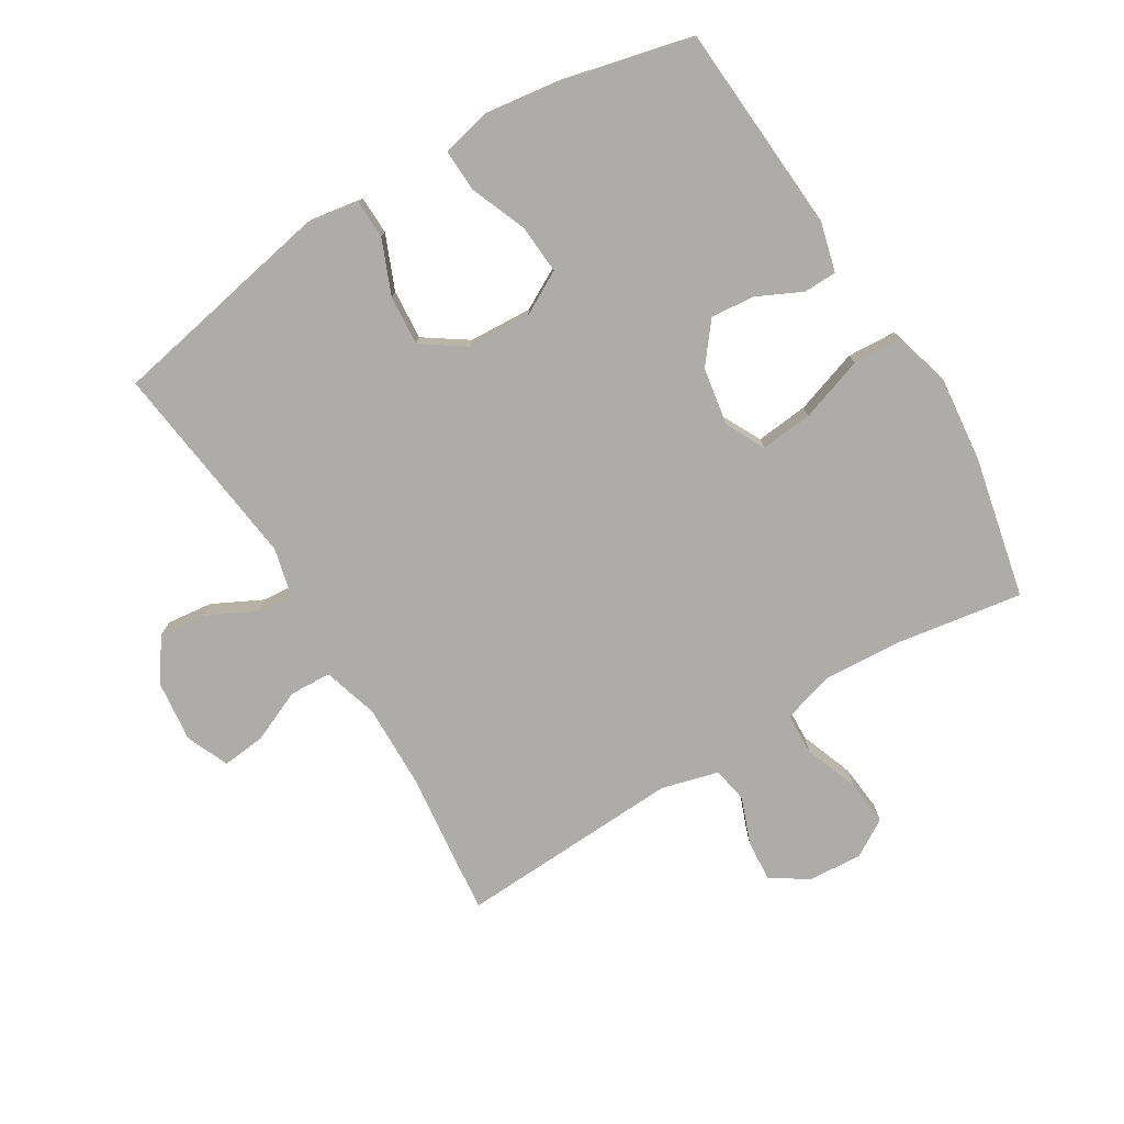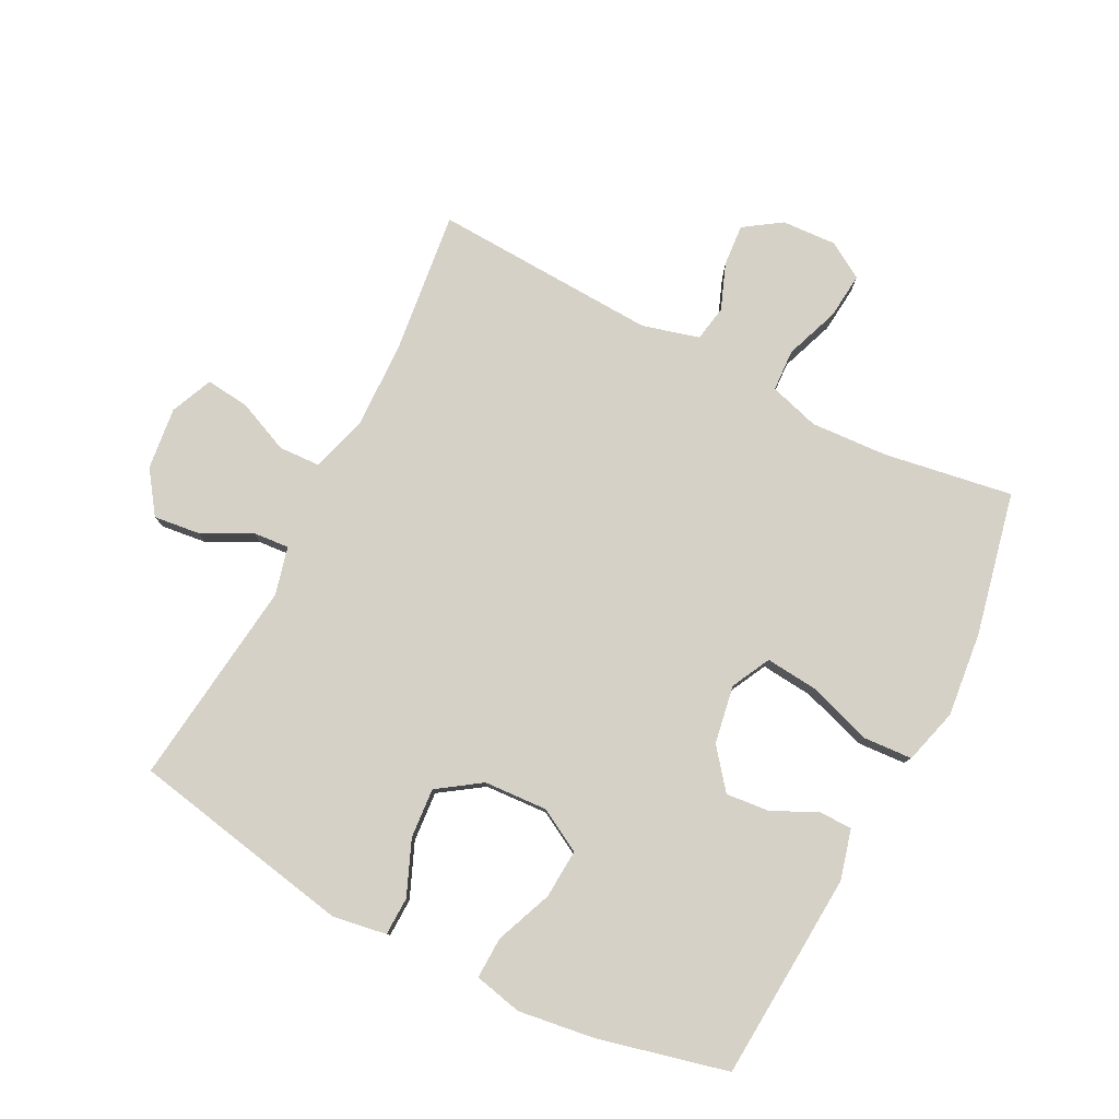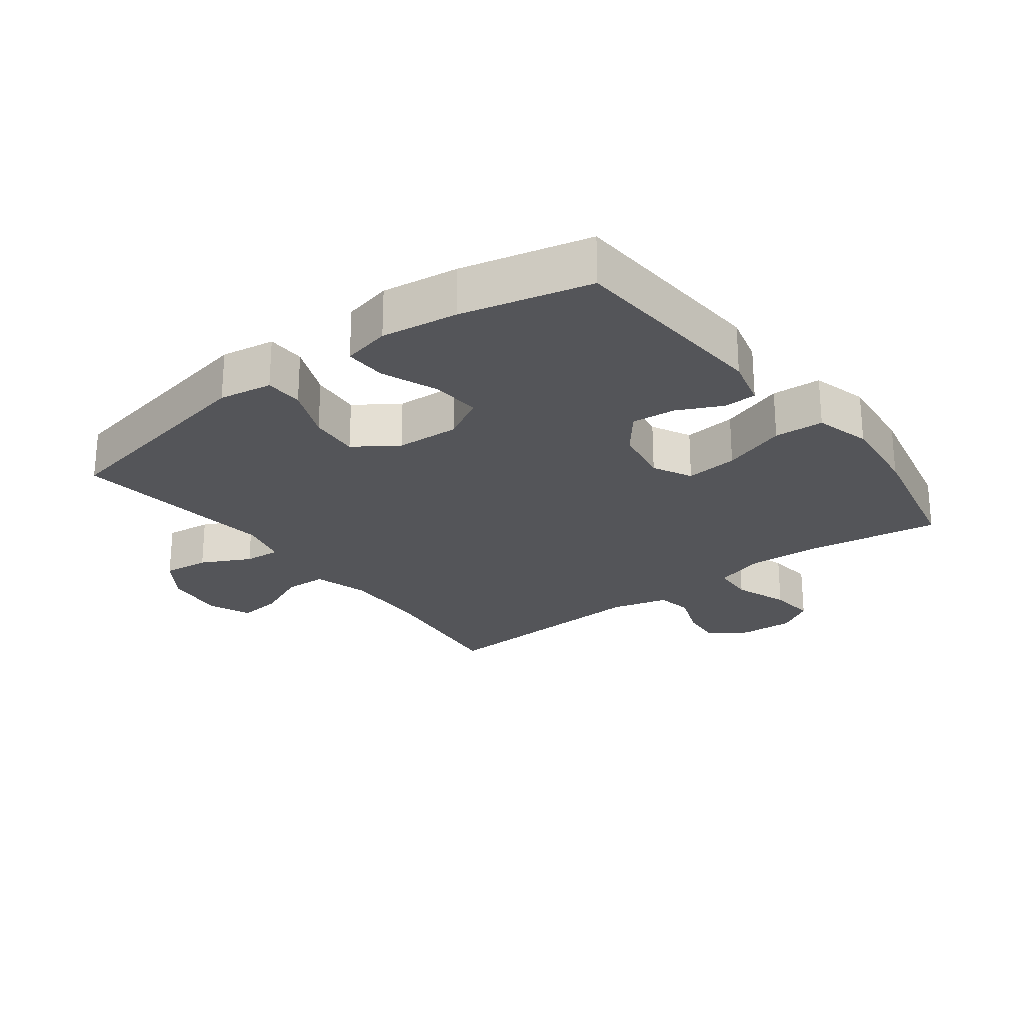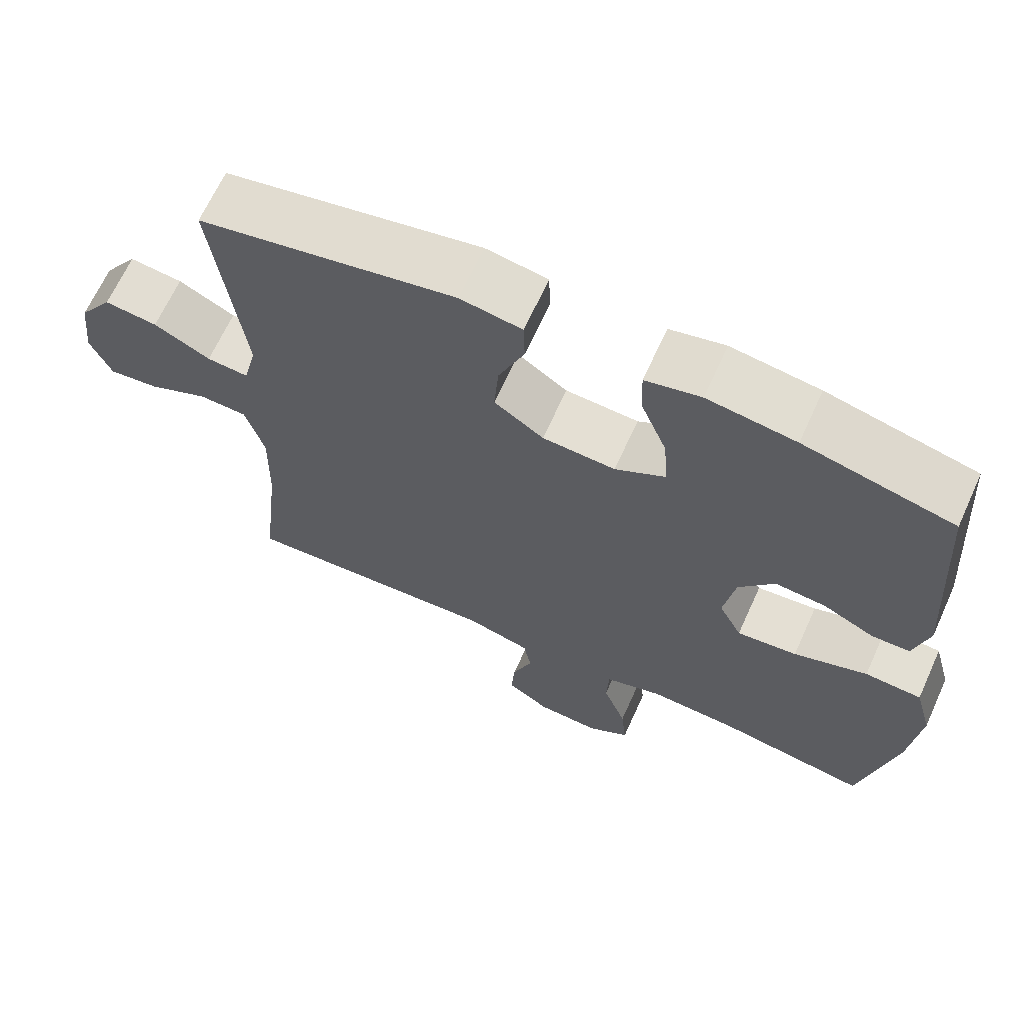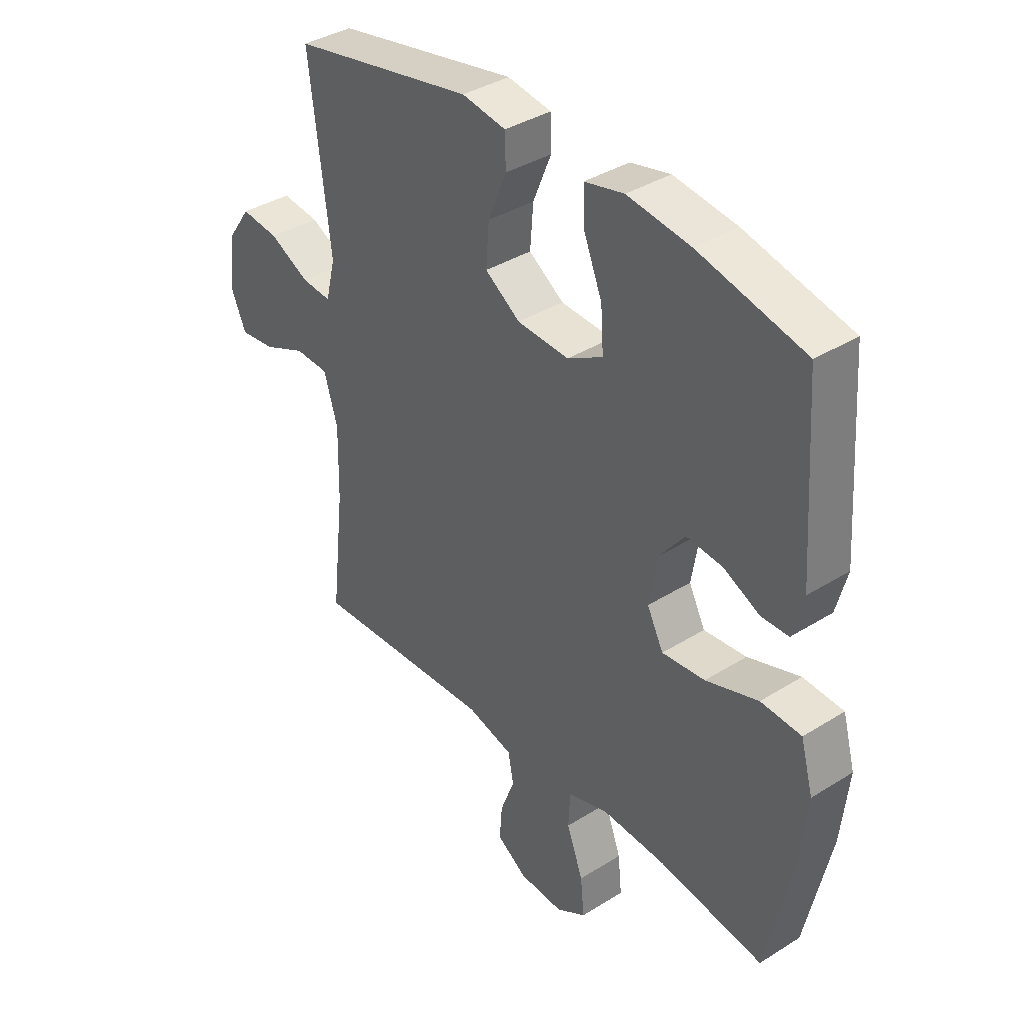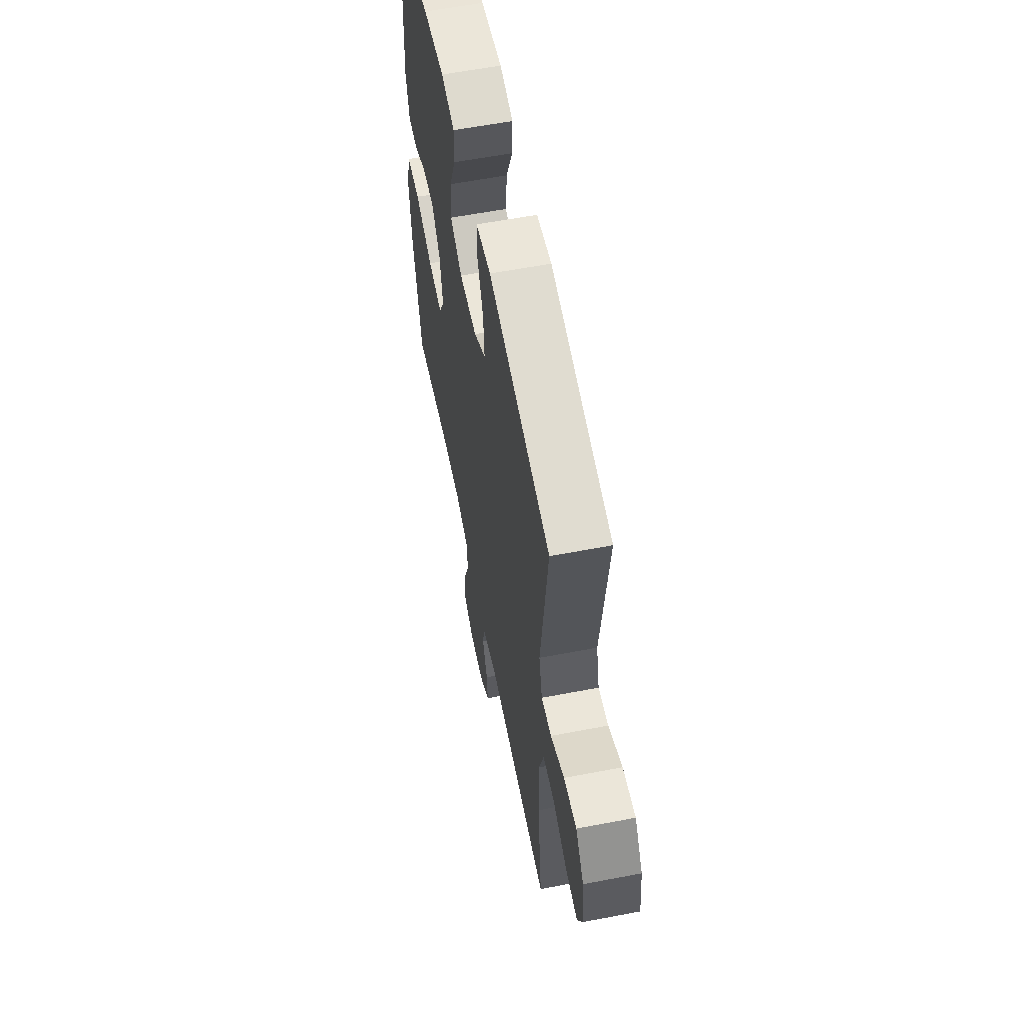
<metadata>
{"format":"obj","ext":"obj","renderer":"f3d","projection":"perspective","resolution":1024,"background":"white","views":[{"elev":-76.7,"azim":31.3,"up":"+Y"},{"elev":79.4,"azim":27.0,"up":"+Y"},{"elev":-24.8,"azim":37.1,"up":"+Y"},{"elev":66.2,"azim":24.4,"up":"+Z"},{"elev":37.4,"azim":51.2,"up":"+Z"},{"elev":59.3,"azim":-101.2,"up":"+Z"}]}
</metadata>
<code>
o path1796
v 0.573 0.0375 -0.2565
v 0.5873 0.0375 -0.1212
v 0.5628 0.0375 -0.03281
v 0.4842 0.0375 -0.02811
v 0.382 0.0375 -0.06241
v 0.2985 0.0375 -0.07066
v 0.2666 0.0375 -0.008711
v 0.2823 0.0375 0.08395
v 0.3322 0.0375 0.1469
v 0.402 0.0375 0.1403
v 0.4733 0.0375 0.1061
v 0.5262 0.0375 0.1072
v 0.547 0.0375 0.1867
v 0.5242 0.0375 0.519
v 0.3175 0.0375 0.5684
v 0.1952 0.0375 0.5853
v 0.1184 0.0375 0.568
v 0.1208 0.0375 0.5015
v 0.1572 0.0375 0.4113
v 0.1626 0.0375 0.3326
v 0.09346 0.0375 0.2943
v -0.007462 0.0375 0.2999
v -0.07602 0.0375 0.3465
v -0.06989 0.0375 0.4264
v -0.03421 0.0375 0.5127
v -0.03597 0.0375 0.574
v -0.1215 0.0375 0.5879
v -0.4777 0.0375 0.519
v -0.4368 0.0375 0.1882
v -0.4557 0.0375 0.1121
v -0.5134 0.0375 0.1168
v -0.5918 0.0375 0.1565
v -0.6655 0.0375 0.165
v -0.7122 0.0375 0.09828
v -0.7235 0.0375 -0.000941
v -0.6941 0.0375 -0.06802
v -0.625 0.0375 -0.06042
v -0.5415 0.0375 -0.02402
v -0.475 0.0375 -0.02673
v -0.4486 0.0375 -0.1154
v -0.4516 0.0375 -0.2527
v -0.4777 0.0375 -0.4827
v -0.1201 0.0375 -0.4649
v -0.02964 0.0375 -0.4891
v -0.0191 0.0375 -0.546
v -0.04687 0.0375 -0.619
v -0.05193 0.0375 -0.6852
v 0.007202 0.0375 -0.7246
v 0.09388 0.0375 -0.7292
v 0.152 0.0375 -0.6941
v 0.1446 0.0375 -0.6206
v 0.1125 0.0375 -0.5343
v 0.1157 0.0375 -0.4675
v 0.1955 0.0375 -0.4434
v 0.3184 0.0375 -0.4502
v 0.5242 0.0375 -0.4827
v 0.573 -0.0375 -0.2565
v 0.5873 -0.0375 -0.1212
v 0.5628 -0.0375 -0.03281
v 0.4842 -0.0375 -0.02811
v 0.382 -0.0375 -0.06241
v 0.2985 -0.0375 -0.07066
v 0.2666 -0.0375 -0.008711
v 0.2823 -0.0375 0.08395
v 0.3322 -0.0375 0.1469
v 0.402 -0.0375 0.1403
v 0.4733 -0.0375 0.1061
v 0.5262 -0.0375 0.1072
v 0.547 -0.0375 0.1867
v 0.5242 -0.0375 0.519
v 0.3175 -0.0375 0.5684
v 0.1952 -0.0375 0.5853
v 0.1184 -0.0375 0.568
v 0.1208 -0.0375 0.5015
v 0.1572 -0.0375 0.4113
v 0.1626 -0.0375 0.3326
v 0.09346 -0.0375 0.2943
v -0.007462 -0.0375 0.2999
v -0.07602 -0.0375 0.3465
v -0.06989 -0.0375 0.4264
v -0.03421 -0.0375 0.5127
v -0.03597 -0.0375 0.574
v -0.1215 -0.0375 0.5879
v -0.4777 -0.0375 0.519
v -0.4368 -0.0375 0.1882
v -0.4557 -0.0375 0.1121
v -0.5134 -0.0375 0.1168
v -0.5918 -0.0375 0.1565
v -0.6655 -0.0375 0.165
v -0.7122 -0.0375 0.09828
v -0.7235 -0.0375 -0.000941
v -0.6941 -0.0375 -0.06802
v -0.625 -0.0375 -0.06042
v -0.5415 -0.0375 -0.02402
v -0.475 -0.0375 -0.02673
v -0.4486 -0.0375 -0.1154
v -0.4516 -0.0375 -0.2527
v -0.4777 -0.0375 -0.4827
v -0.1201 -0.0375 -0.4649
v -0.02964 -0.0375 -0.4891
v -0.0191 -0.0375 -0.546
v -0.04687 -0.0375 -0.619
v -0.05193 -0.0375 -0.6852
v 0.007202 -0.0375 -0.7246
v 0.09388 -0.0375 -0.7292
v 0.152 -0.0375 -0.6941
v 0.1446 -0.0375 -0.6206
v 0.1125 -0.0375 -0.5343
v 0.1157 -0.0375 -0.4675
v 0.1955 -0.0375 -0.4434
v 0.3184 -0.0375 -0.4502
v 0.5242 -0.0375 -0.4827
v -0.03597 0.0375 0.574
v -0.03597 0.0375 0.574
v -0.1215 0.0375 0.5879
v 0.3175 0.0375 0.5684
v 0.1952 0.0375 0.5853
v 0.1184 0.0375 0.568
v 0.1184 0.0375 0.568
v -0.03421 0.0375 0.5127
v 0.1208 0.0375 0.5015
v 0.5242 0.0375 0.519
v 0.5242 0.0375 0.519
v -0.4777 0.0375 0.519
v -0.4777 0.0375 0.519
v -0.06989 0.0375 0.4264
v 0.1572 0.0375 0.4113
v -0.07602 0.0375 0.3465
v 0.1626 0.0375 0.3326
v 0.1626 0.0375 0.3326
v -0.007462 0.0375 0.2999
v 0.09346 0.0375 0.2943
v -0.4368 0.0375 0.1882
v 0.547 0.0375 0.1867
v -0.4557 0.0375 0.1121
v -0.4557 0.0375 0.1121
v 0.5262 0.0375 0.1072
v 0.5262 0.0375 0.1072
v 0.3322 0.0375 0.1469
v 0.402 0.0375 0.1403
v -0.5918 0.0375 0.1565
v -0.6655 0.0375 0.165
v -0.6655 0.0375 0.165
v -0.7122 0.0375 0.09828
v -0.5134 0.0375 0.1168
v 0.2823 0.0375 0.08395
v 0.4733 0.0375 0.1061
v -0.7235 0.0375 -0.000941
v 0.2666 0.0375 -0.008711
v -0.6941 0.0375 -0.06802
v -0.6941 0.0375 -0.06802
v 0.2985 0.0375 -0.07066
v 0.2985 0.0375 -0.07066
v -0.5415 0.0375 -0.02402
v -0.475 0.0375 -0.02673
v -0.475 0.0375 -0.02673
v -0.625 0.0375 -0.06042
v -0.4486 0.0375 -0.1154
v 0.5628 0.0375 -0.03281
v 0.5628 0.0375 -0.03281
v 0.4842 0.0375 -0.02811
v 0.382 0.0375 -0.06241
v 0.5873 0.0375 -0.1212
v -0.4516 0.0375 -0.2527
v 0.573 0.0375 -0.2565
v 0.1955 0.0375 -0.4434
v 0.3184 0.0375 -0.4502
v 0.1157 0.0375 -0.4675
v 0.1157 0.0375 -0.4675
v -0.4777 0.0375 -0.4827
v -0.4777 0.0375 -0.4827
v -0.1201 0.0375 -0.4649
v 0.5242 0.0375 -0.4827
v 0.5242 0.0375 -0.4827
v -0.02964 0.0375 -0.4891
v -0.02964 0.0375 -0.4891
v 0.1125 0.0375 -0.5343
v -0.0191 0.0375 -0.546
v 0.1446 0.0375 -0.6206
v -0.04687 0.0375 -0.619
v -0.05193 0.0375 -0.6852
v -0.05193 0.0375 -0.6852
v 0.152 0.0375 -0.6941
v 0.152 0.0375 -0.6941
v 0.007202 0.0375 -0.7246
v 0.09388 0.0375 -0.7292
v -0.03597 -0.0375 0.574
v -0.03597 -0.0375 0.574
v -0.1215 -0.0375 0.5879
v 0.3175 -0.0375 0.5684
v 0.1952 -0.0375 0.5853
v 0.1184 -0.0375 0.568
v 0.1184 -0.0375 0.568
v -0.03421 -0.0375 0.5127
v 0.1208 -0.0375 0.5015
v 0.5242 -0.0375 0.519
v 0.5242 -0.0375 0.519
v -0.4777 -0.0375 0.519
v -0.4777 -0.0375 0.519
v -0.06989 -0.0375 0.4264
v 0.1572 -0.0375 0.4113
v -0.07602 -0.0375 0.3465
v 0.1626 -0.0375 0.3326
v 0.1626 -0.0375 0.3326
v -0.007462 -0.0375 0.2999
v 0.09346 -0.0375 0.2943
v -0.4368 -0.0375 0.1882
v 0.547 -0.0375 0.1867
v -0.4557 -0.0375 0.1121
v -0.4557 -0.0375 0.1121
v 0.5262 -0.0375 0.1072
v 0.5262 -0.0375 0.1072
v 0.3322 -0.0375 0.1469
v 0.402 -0.0375 0.1403
v -0.5918 -0.0375 0.1565
v -0.6655 -0.0375 0.165
v -0.6655 -0.0375 0.165
v -0.7122 -0.0375 0.09828
v -0.5134 -0.0375 0.1168
v 0.2823 -0.0375 0.08395
v 0.4733 -0.0375 0.1061
v -0.7235 -0.0375 -0.000941
v 0.2666 -0.0375 -0.008711
v -0.6941 -0.0375 -0.06802
v -0.6941 -0.0375 -0.06802
v 0.2985 -0.0375 -0.07066
v 0.2985 -0.0375 -0.07066
v -0.5415 -0.0375 -0.02402
v -0.475 -0.0375 -0.02673
v -0.475 -0.0375 -0.02673
v -0.625 -0.0375 -0.06042
v -0.4486 -0.0375 -0.1154
v 0.5628 -0.0375 -0.03281
v 0.5628 -0.0375 -0.03281
v 0.4842 -0.0375 -0.02811
v 0.382 -0.0375 -0.06241
v 0.5873 -0.0375 -0.1212
v -0.4516 -0.0375 -0.2527
v 0.573 -0.0375 -0.2565
v 0.1955 -0.0375 -0.4434
v 0.3184 -0.0375 -0.4502
v 0.1157 -0.0375 -0.4675
v 0.1157 -0.0375 -0.4675
v -0.4777 -0.0375 -0.4827
v -0.4777 -0.0375 -0.4827
v -0.1201 -0.0375 -0.4649
v 0.5242 -0.0375 -0.4827
v 0.5242 -0.0375 -0.4827
v -0.02964 -0.0375 -0.4891
v -0.02964 -0.0375 -0.4891
v 0.1125 -0.0375 -0.5343
v -0.0191 -0.0375 -0.546
v 0.1446 -0.0375 -0.6206
v -0.04687 -0.0375 -0.619
v -0.05193 -0.0375 -0.6852
v -0.05193 -0.0375 -0.6852
v 0.152 -0.0375 -0.6941
v 0.152 -0.0375 -0.6941
v 0.007202 -0.0375 -0.7246
v 0.09388 -0.0375 -0.7292
f 220 203 206
f 213 196 203
f 226 223 242
f 246 232 238
f 246 223 232
f 242 246 249
f 237 236 239
f 229 219 228
f 231 222 224
f 242 249 251
f 251 249 252
f 191 201 190
f 240 226 242
f 236 237 235
f 213 203 220
f 214 196 213
f 218 228 215
f 209 205 207
f 221 208 214
f 205 209 232
f 206 205 223
f 228 218 231
f 198 200 189
f 241 226 240
f 232 209 229
f 189 200 194
f 223 205 232
f 254 253 252
f 190 203 196
f 195 191 192
f 201 203 190
f 259 260 253
f 218 215 216
f 198 202 200
f 246 238 244
f 211 208 221
f 196 214 208
f 241 236 226
f 189 194 187
f 259 253 254
f 247 239 241
f 229 209 219
f 253 260 257
f 235 237 233
f 259 254 255
f 207 202 198
f 220 206 223
f 219 215 228
f 205 202 207
f 251 252 253
f 231 218 222
f 201 191 195
f 239 236 241
f 242 223 246
f 114 27 83 188
f 15 16 72 71
f 16 119 193 72
f 25 26 82 81
f 17 18 74 73
f 123 15 71 197
f 27 125 199 83
f 24 25 81 80
f 18 19 75 74
f 23 24 80 79
f 19 130 204 75
f 22 23 79 78
f 20 21 77 76
f 28 29 85 84
f 13 14 70 69
f 21 22 78 77
f 29 136 210 85
f 138 13 69 212
f 9 10 66 65
f 32 143 217 88
f 33 34 90 89
f 31 32 88 87
f 8 9 65 64
f 11 12 68 67
f 10 11 67 66
f 30 31 87 86
f 34 35 91 90
f 7 8 64 63
f 35 151 225 91
f 153 7 63 227
f 38 156 230 94
f 37 38 94 93
f 36 37 93 92
f 39 40 96 95
f 160 4 60 234
f 4 5 61 60
f 2 3 59 58
f 5 6 62 61
f 40 41 97 96
f 1 2 58 57
f 54 55 111 110
f 169 54 110 243
f 171 43 99 245
f 41 42 98 97
f 174 1 57 248
f 55 56 112 111
f 43 176 250 99
f 52 53 109 108
f 44 45 101 100
f 51 52 108 107
f 45 46 102 101
f 46 182 256 102
f 184 51 107 258
f 47 48 104 103
f 49 50 106 105
f 48 49 105 104
f 146 132 129
f 139 129 122
f 152 168 149
f 172 164 158
f 172 158 149
f 168 175 172
f 163 165 162
f 155 154 145
f 157 150 148
f 168 177 175
f 177 178 175
f 117 116 127
f 166 168 152
f 162 161 163
f 139 146 129
f 140 139 122
f 144 141 154
f 135 133 131
f 147 140 134
f 131 158 135
f 132 149 131
f 154 157 144
f 124 115 126
f 167 166 152
f 158 155 135
f 115 120 126
f 149 158 131
f 180 178 179
f 116 122 129
f 121 118 117
f 127 116 129
f 185 179 186
f 144 142 141
f 124 126 128
f 172 170 164
f 137 147 134
f 122 134 140
f 167 152 162
f 115 113 120
f 185 180 179
f 173 167 165
f 155 145 135
f 179 183 186
f 161 159 163
f 185 181 180
f 133 124 128
f 146 149 132
f 145 154 141
f 131 133 128
f 177 179 178
f 157 148 144
f 127 121 117
f 165 167 162
f 168 172 149

</code>
